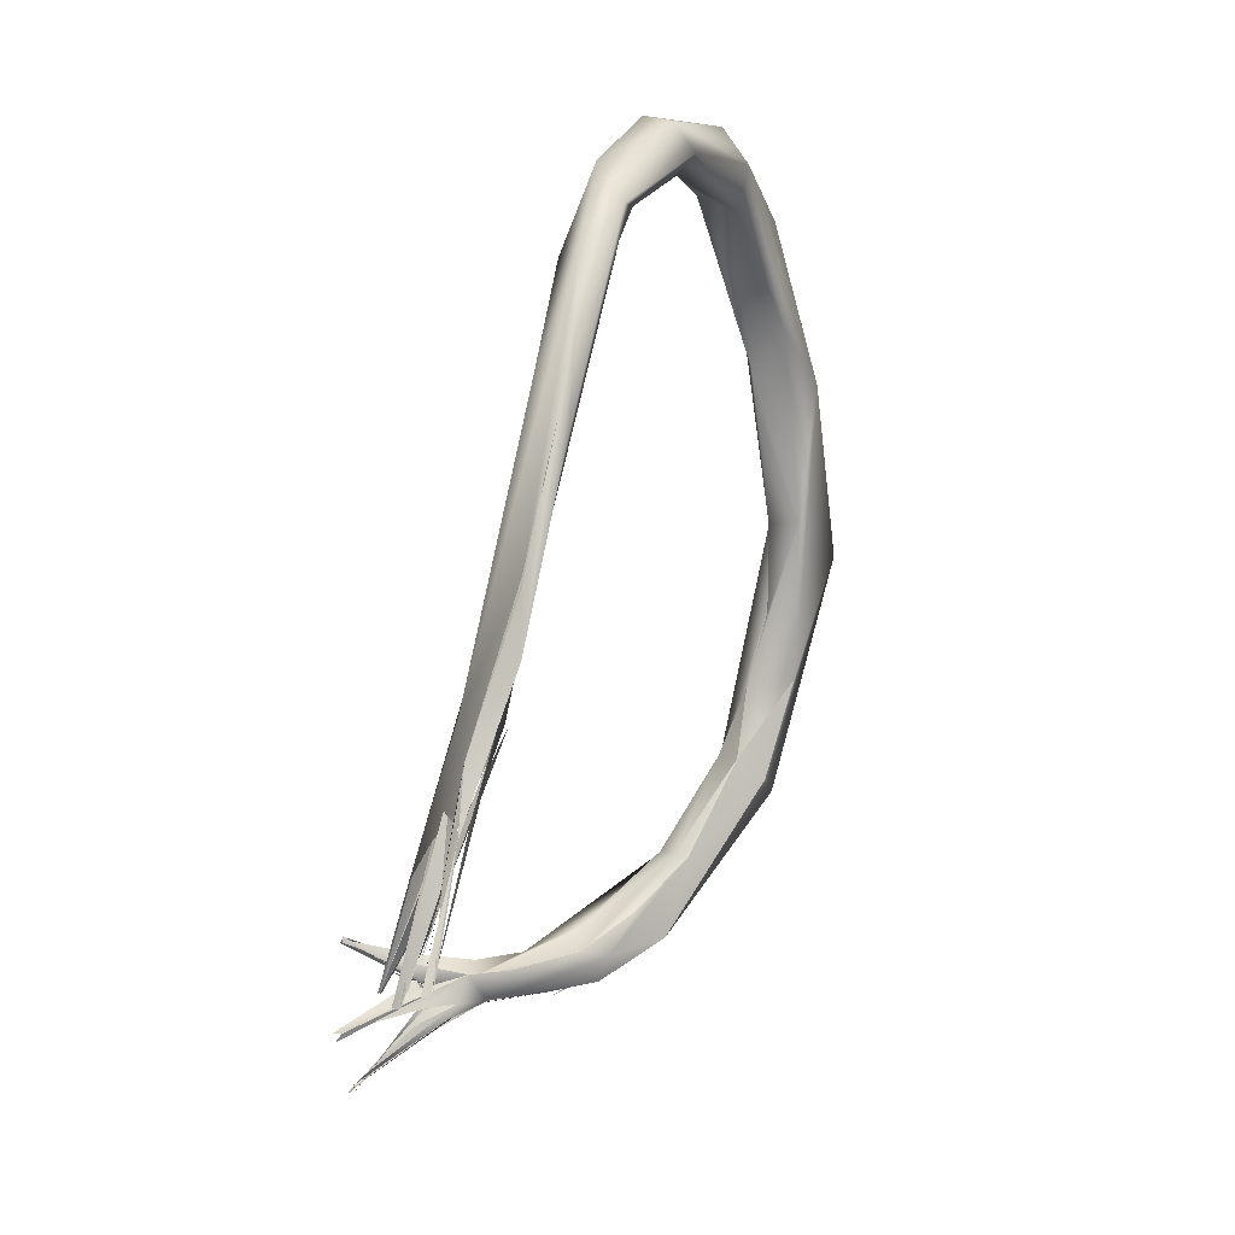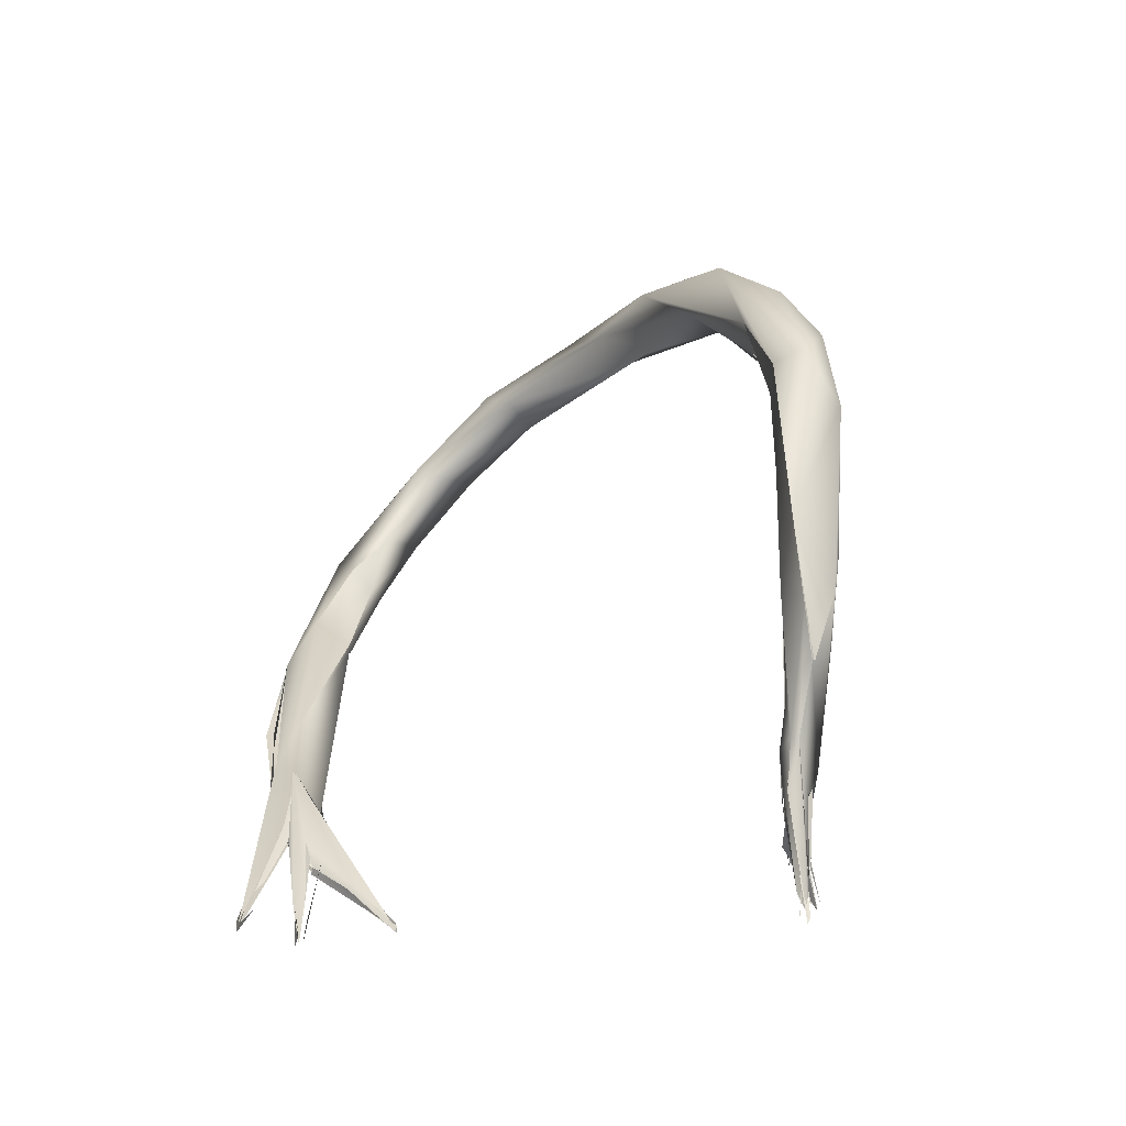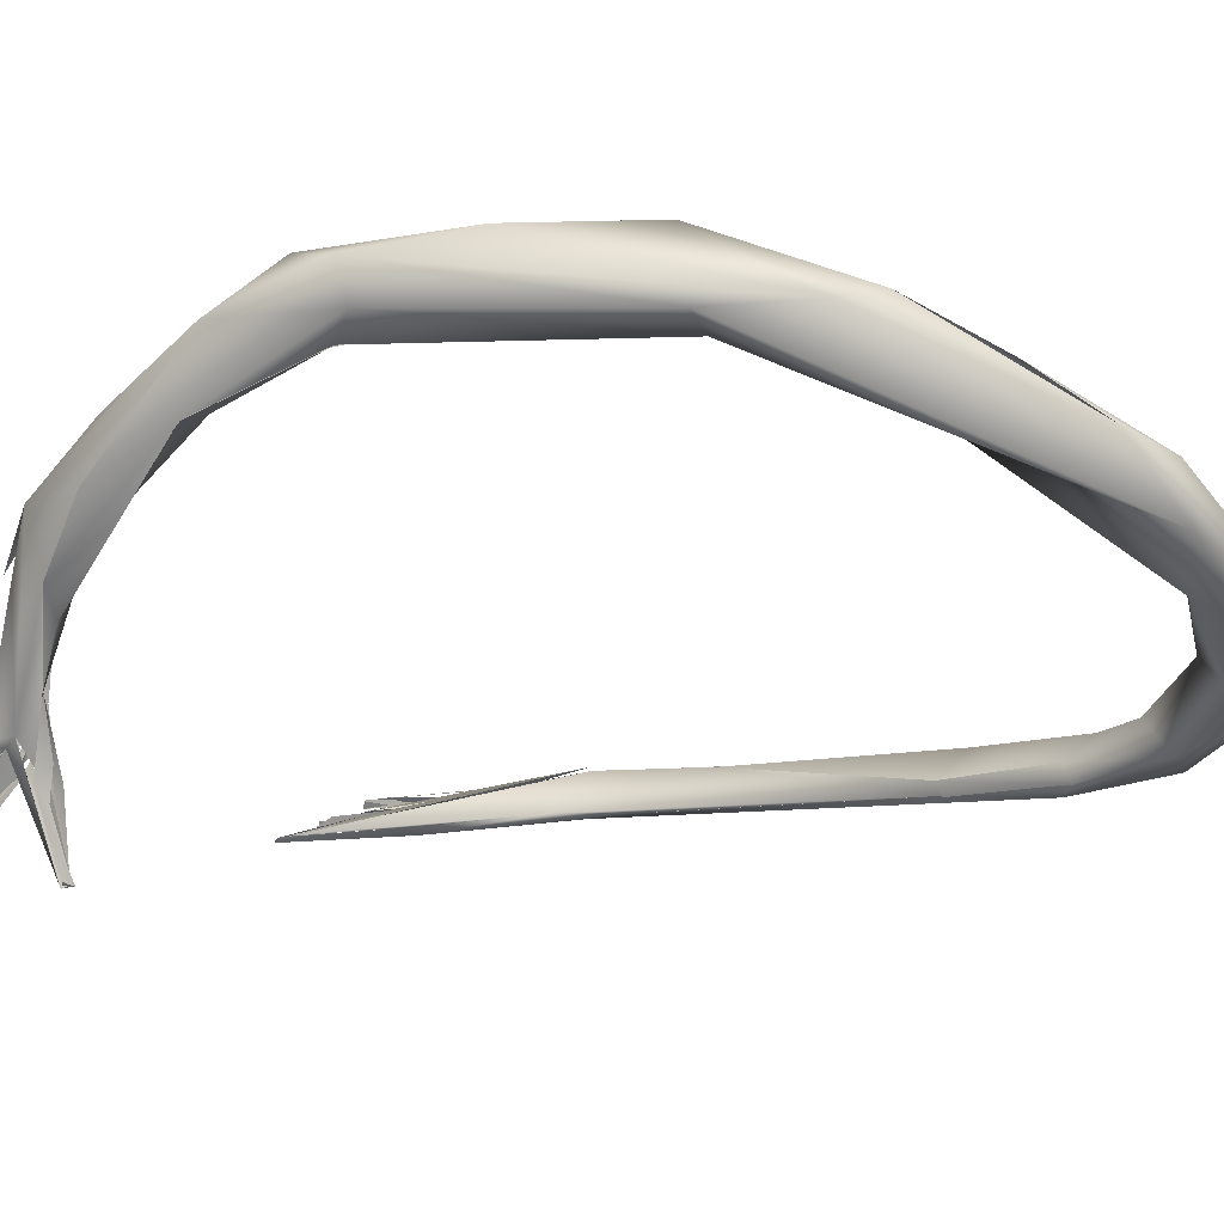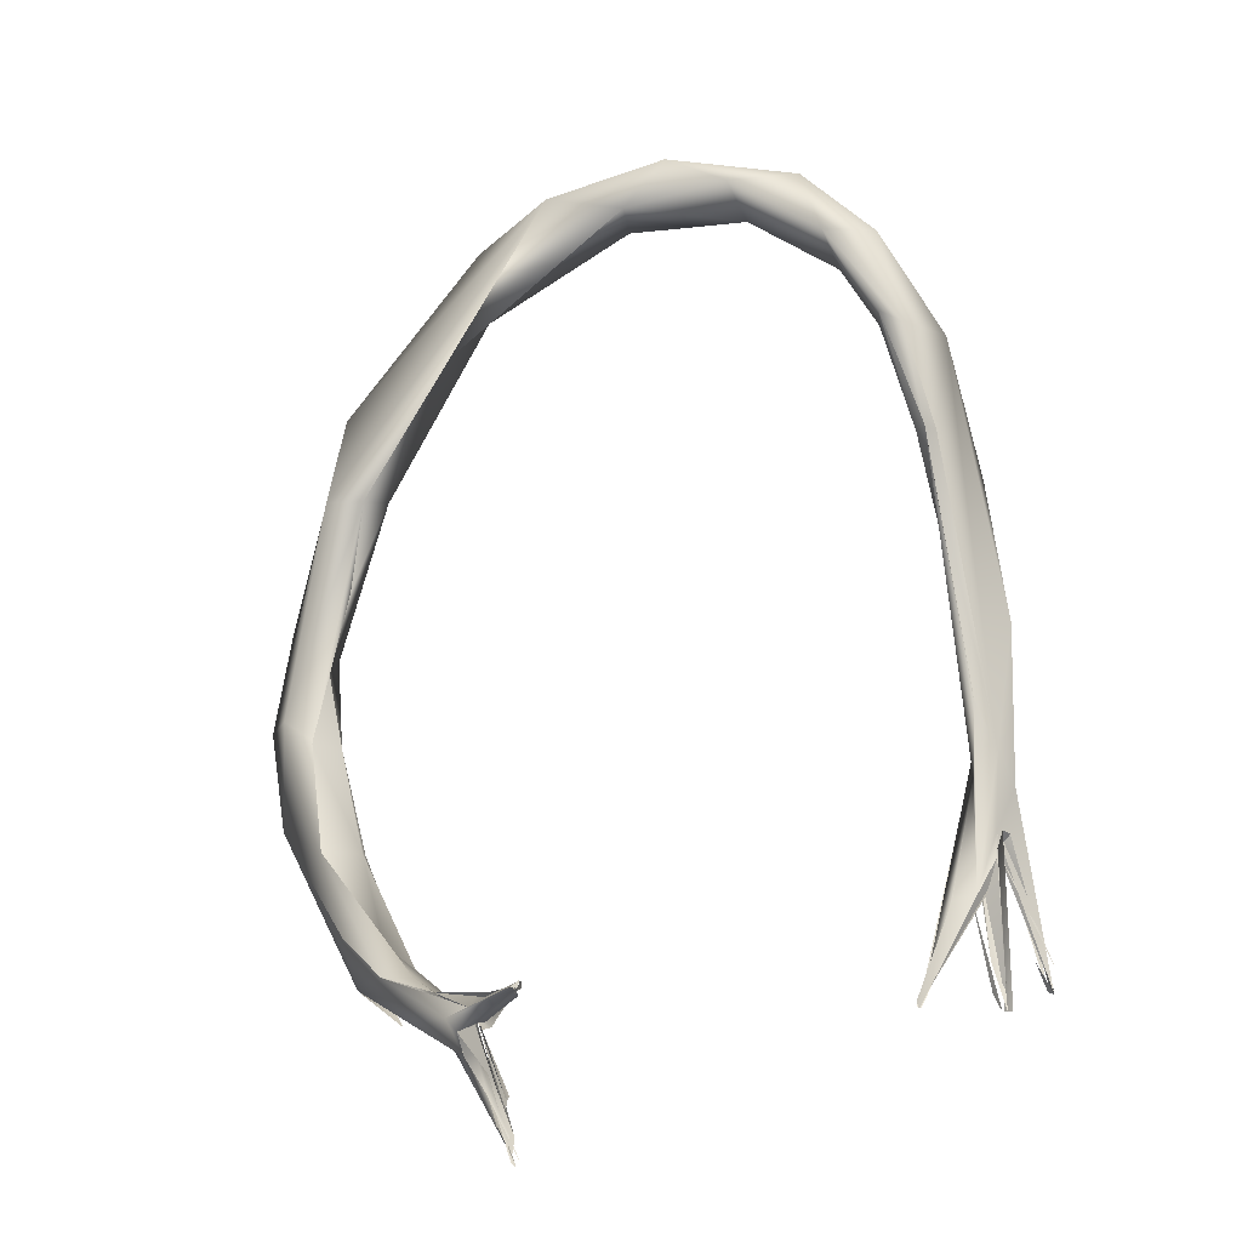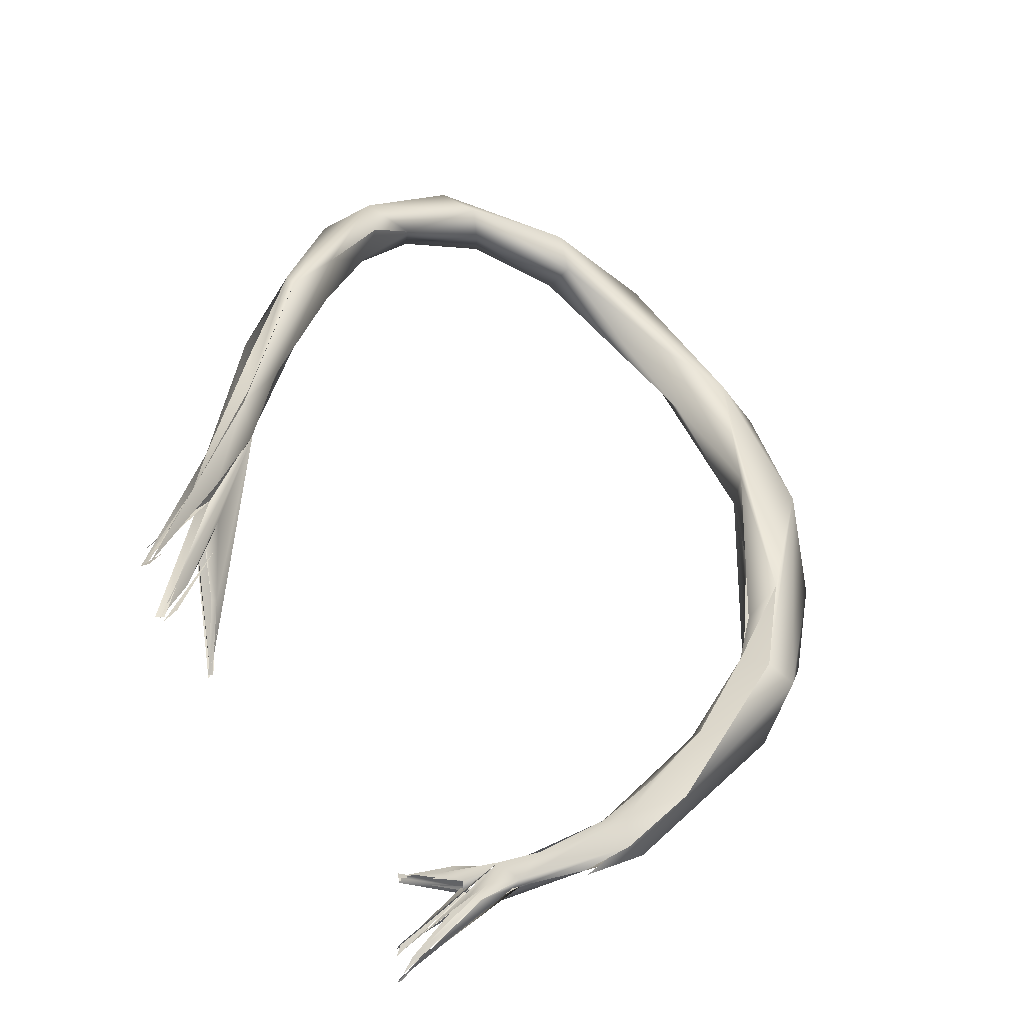
<metadata>
{"format":"obj","ext":"obj","renderer":"f3d","projection":"perspective","resolution":1024,"background":"white","views":[{"elev":-5.9,"azim":-120.5,"up":"+Y"},{"elev":-76.0,"azim":-11.7,"up":"+Y"},{"elev":21.6,"azim":114.2,"up":"+Z"},{"elev":-1.1,"azim":139.7,"up":"+Y"},{"elev":-53.5,"azim":-80.9,"up":"+Y"}]}
</metadata>
<code>
o FJ1825.obj_grp1.744
v -0.132 -0.4082 7.233
v -0.1352 -0.3662 7.241
v -0.1352 -0.3623 7.239
v -0.1353 -0.3926 7.232
v -0.1277 -0.4264 7.224
v -0.1335 -0.3951 7.232
v -0.1277 -0.4264 7.224
v -0.1309 -0.3492 7.248
v -0.1277 -0.3952 7.238
v -0.1233 -0.4189 7.225
v -0.1307 -0.4112 7.232
v -0.1308 -0.3311 7.246
v -0.1295 -0.3191 7.257
v -0.1252 -0.3251 7.258
v -0.1201 -0.3085 7.256
v -0.1142 -0.3016 7.282
v -0.1296 -0.468 7.217
v -0.129 -0.4683 7.215
v -0.129 -0.468 7.217
v -0.129 -0.4683 7.215
v -0.1266 -0.4616 7.218
v -0.1252 -0.4362 7.227
v -0.1291 -0.468 7.217
v -0.1279 -0.4408 7.222
v -0.129 -0.468 7.215
v -0.1227 -0.4356 7.225
v -0.1242 -0.436 7.222
v -0.1306 -0.4681 7.216
v -0.1288 -0.4624 7.215
v -0.1234 -0.4393 7.225
v -0.1234 -0.4393 7.225
v -0.1234 -0.4393 7.225
v -0.1242 -0.436 7.222
v -0.1222 -0.435 7.223
v -0.1252 -0.4362 7.227
v -0.1253 -0.42 7.232
v -0.1279 -0.4408 7.222
v -0.1256 -0.4189 7.233
v -0.1182 -0.4245 7.227
v -0.1213 -0.3511 7.243
v -0.1207 -0.4072 7.229
v -0.1225 -0.3521 7.241
v -0.1214 -0.3522 7.246
v -0.1214 -0.3522 7.246
v -0.1193 -0.329 7.254
v -0.1225 -0.3521 7.241
v -0.1209 -0.3503 7.243
v -0.1194 -0.3287 7.248
v -0.1166 -0.3264 7.252
v -0.1252 -0.3251 7.258
v -0.1183 -0.316 7.265
v -0.0996 -0.2971 7.305
v -0.1181 -0.2973 7.274
v -0.112 -0.295 7.271
v -0.1187 -0.4619 7.219
v -0.1159 -0.4708 7.216
v -0.1166 -0.4707 7.215
v -0.1164 -0.4709 7.217
v -0.1166 -0.4608 7.221
v -0.1263 -0.4193 7.234
v -0.1195 -0.4404 7.222
v -0.1177 -0.4472 7.224
v -0.1168 -0.4709 7.217
v -0.1222 -0.435 7.223
v -0.1195 -0.4404 7.222
v -0.1159 -0.4688 7.216
v -0.1194 -0.4419 7.227
v -0.1166 -0.4608 7.221
v -0.1178 -0.446 7.225
v -0.1194 -0.4419 7.227
v -0.1151 -0.4709 7.216
v -0.1152 -0.4473 7.225
v -0.1153 -0.4674 7.219
v -0.1172 -0.4476 7.222
v -0.1167 -0.4469 7.223
v -0.117 -0.4475 7.224
v -0.1169 -0.4473 7.223
v -0.1169 -0.4472 7.222
v -0.1195 -0.4404 7.222
v -0.1167 -0.4466 7.222
v -0.1078 -0.4561 7.225
v -0.1234 -0.4393 7.225
v -0.1121 -0.4476 7.221
v -0.1234 -0.4393 7.225
v -0.09843 -0.4674 7.223
v -0.1206 -0.4087 7.229
v -0.1104 -0.3081 7.263
v -0.107 -0.3046 7.282
v -0.09815 -0.2895 7.299
v -0.09333 -0.2908 7.294
v -0.1162 -0.4709 7.216
v -0.1165 -0.471 7.216
v -0.1159 -0.4711 7.216
v -0.1162 -0.4709 7.216
v -0.1158 -0.471 7.216
v -0.1161 -0.4684 7.218
v -0.1085 -0.4567 7.224
v -0.1085 -0.4567 7.224
v -0.09663 -0.4688 7.222
v -0.1129 -0.4469 7.221
v -0.1082 -0.4484 7.224
v -0.09698 -0.4686 7.222
v -0.1082 -0.4484 7.224
v -0.09361 -0.3055 7.306
v -0.09928 -0.2966 7.28
v -0.08665 -0.3015 7.3
v -0.09642 -0.4692 7.222
v -0.09706 -0.4676 7.223
v -0.09709 -0.4691 7.222
v -0.09674 -0.4685 7.223
v -0.08099 -0.3027 7.324
v -0.09709 -0.469 7.222
v -0.09614 -0.4689 7.222
v -0.09677 -0.469 7.222
v -0.09686 -0.4687 7.223
v -0.09802 -0.4669 7.222
v -0.0968 -0.4688 7.222
v -0.09614 -0.4689 7.222
v -0.09685 -0.4684 7.223
v -0.07318 -0.3188 7.32
v -0.0764 -0.2988 7.314
v -0.0737 -0.3248 7.331
v -0.06677 -0.3349 7.345
v -0.07073 -0.3096 7.331
v -0.05251 -0.3718 7.359
v -0.05699 -0.3652 7.346
v -0.06131 -0.3348 7.332
v -0.06472 -0.3229 7.341
v -0.04714 -0.4008 7.351
v -0.05798 -0.3406 7.351
v -0.04839 -0.365 7.344
v -0.04907 -0.3469 7.351
v -0.04147 -0.424 7.347
v -0.04575 -0.3854 7.345
v -0.04242 -0.3654 7.35
v -0.04013 -0.4196 7.34
v -0.03807 -0.4422 7.328
v -0.04147 -0.424 7.347
v -0.04707 -0.4009 7.351
v -0.03907 -0.4023 7.344
v -0.04013 -0.4196 7.34
v -0.03988 -0.3957 7.359
v -0.03275 -0.4178 7.34
v -0.04575 -0.3854 7.345
v -0.03473 -0.4649 7.308
v -0.03529 -0.4608 7.323
v -0.03627 -0.4267 7.352
v -0.03807 -0.4422 7.328
v -0.03568 -0.4414 7.325
v -0.03568 -0.4546 7.315
v -0.04013 -0.4196 7.34
v -0.04013 -0.4196 7.34
v -0.03235 -0.4184 7.34
v -0.03156 -0.4168 7.354
v -0.03907 -0.4023 7.344
v -0.02994 -0.4138 7.347
v -0.02892 -0.4678 7.286
v -0.02731 -0.4745 7.281
v -0.0328 -0.4636 7.302
v -0.03042 -0.4707 7.308
v -0.02441 -0.4682 7.311
v -0.02617 -0.4743 7.297
v -0.03568 -0.4546 7.315
v -0.02484 -0.4638 7.292
v -0.02715 -0.4694 7.277
v -0.0269 -0.4584 7.305
v -0.0328 -0.4636 7.302
v -0.02726 -0.4375 7.343
v -0.0264 -0.4408 7.327
v -0.02657 -0.4411 7.327
v -0.02146 -0.4897 7.255
v -0.02753 -0.4751 7.273
v -0.02489 -0.4798 7.264
v -0.02146 -0.4897 7.255
v -0.02618 -0.4787 7.272
v -0.01922 -0.4933 7.252
v -0.0186 -0.4946 7.25
v -0.01915 -0.4928 7.252
v -0.02701 -0.4751 7.273
v -0.0227 -0.4763 7.268
v -0.01883 -0.4948 7.251
v -0.01839 -0.4939 7.252
v -0.02356 -0.4761 7.267
v -0.02787 -0.4686 7.276
v -0.02057 -0.4943 7.252
v -0.02178 -0.4755 7.267
v -0.02048 -0.4834 7.261
v -0.02157 -0.4768 7.271
v -0.02005 -0.4719 7.271
v -0.0261 -0.4784 7.272
v -0.02506 -0.4749 7.279
v -0.0192 -0.4888 7.257
v -0.02156 -0.4768 7.271
v -0.0256 -0.4749 7.281
v -0.02005 -0.4719 7.271
v -0.02636 -0.4729 7.297
v -0.02636 -0.4729 7.297
v -0.01933 -0.4695 7.274
v -0.02207 -0.4698 7.267
v -0.02178 -0.4636 7.254
v -0.01816 -0.4607 7.25
v -0.02268 -0.4709 7.267
v -0.02419 -0.4702 7.268
v -0.02419 -0.4702 7.268
v -0.02138 -0.4704 7.267
v -0.02236 -0.4707 7.267
v -0.02251 -0.47 7.267
v -0.02138 -0.4704 7.267
v -0.02121 -0.467 7.258
v -0.02559 -0.4711 7.267
v -0.02318 -0.4653 7.261
v -0.02277 -0.4714 7.267
v -0.02277 -0.4714 7.267
v -0.02352 -0.4638 7.265
v -0.02209 -0.4655 7.281
v -0.02195 -0.4642 7.299
v -0.02209 -0.4655 7.281
v -0.02353 -0.4577 7.315
v -0.02353 -0.4577 7.315
v -0.01897 -0.4608 7.25
v -0.01775 -0.493 7.25
v -0.01952 -0.4894 7.253
v -0.01875 -0.4946 7.25
v -0.01835 -0.4941 7.251
v -0.01877 -0.4941 7.251
v -0.0193 -0.4895 7.256
v -0.0193 -0.4895 7.256
v -0.01827 -0.4939 7.251
v -0.02048 -0.4834 7.261
v -0.01506 -0.4813 7.249
v -0.01683 -0.4814 7.25
v -0.02197 -0.4697 7.266
v -0.01488 -0.4821 7.25
v -0.01791 -0.4795 7.256
v -0.01534 -0.4835 7.25
v -0.01678 -0.4814 7.251
v -0.01523 -0.4819 7.249
v -0.01641 -0.4816 7.25
v -0.02053 -0.4728 7.263
v -0.01485 -0.4815 7.25
v -0.01489 -0.4817 7.25
v -0.01511 -0.4827 7.249
v -0.02481 -0.4718 7.27
v -0.01791 -0.4795 7.256
v -0.01465 -0.4817 7.25
v -0.02053 -0.4728 7.263
v -0.01791 -0.4795 7.256
v -0.02093 -0.4701 7.266
v -0.02005 -0.4719 7.271
v -0.01791 -0.4795 7.256
v -0.01791 -0.4795 7.256
v -0.02005 -0.4719 7.271
v -0.02291 -0.4753 7.267
v -0.01746 -0.4615 7.25
v -0.0229 -0.4651 7.268
v -0.01924 -0.4667 7.266
v -0.0202 -0.4645 7.263
v -0.02352 -0.4682 7.265
v -0.02209 -0.4655 7.281
v -0.01893 -0.4614 7.249
v -0.02075 -0.4633 7.255
v -0.01909 -0.4599 7.25
v -0.01853 -0.4613 7.249
v -0.01884 -0.4598 7.25
v -0.01668 -0.4613 7.251
v -0.01884 -0.4598 7.25
v -0.01733 -0.4612 7.251
v -0.01793 -0.4614 7.25
v -0.01872 -0.4601 7.249
v -0.02313 -0.4668 7.268
v -0.01724 -0.4613 7.251
v -0.01874 -0.4601 7.25
v -0.0202 -0.4645 7.263
v 0.008981 -0.4819 7.25
v 0.008844 -0.4821 7.249
v 0.008981 -0.4819 7.25
v 0.008844 -0.4821 7.249
v 0.09047 -0.4689 7.222
v 0.09029 -0.4689 7.222
v 0.09047 -0.4689 7.222
v 0.09029 -0.4689 7.222
v 0.1101 -0.471 7.216
v 0.1101 -0.471 7.216
v 0.1101 -0.471 7.216
v 0.1101 -0.471 7.216
v 0.1101 -0.471 7.216
v 0.1101 -0.471 7.216
v 0.1101 -0.471 7.216
v 0.1101 -0.471 7.216
v 0.1101 -0.471 7.216
v 0.1101 -0.471 7.216
v 0.1101 -0.471 7.216
v 0.1101 -0.471 7.216
v 0.1101 -0.471 7.216
v 0.1101 -0.471 7.216
v 0.1101 -0.471 7.216
v 0.1101 -0.471 7.216
v 0.1223 -0.4667 7.216
v 0.1224 -0.4666 7.216
v 0.1232 -0.4676 7.216
v 0.1232 -0.4676 7.216
v 0.1224 -0.4666 7.216
v 0.1223 -0.4667 7.216
v 0.1232 -0.4676 7.216
v 0.1232 -0.4676 7.216
f 1 2 3
f 6 7 1
f 1 3 6
f 8 2 11
f 10 4 12
f 2 12 3
f 2 8 13
f 13 12 2
f 3 12 4
f 13 8 14
f 15 12 13
f 19 20 21
f 22 11 23
f 17 24 18
f 25 5 26
f 28 27 31
f 32 33 34
f 29 30 35
f 36 35 30
f 7 37 1
f 22 38 11
f 9 11 38
f 39 9 38
f 11 9 8
f 10 5 4
f 39 40 9
f 10 12 42
f 8 9 43
f 44 9 40
f 8 43 45
f 10 46 40
f 44 40 47
f 12 48 42
f 44 47 49
f 45 44 49
f 15 48 12
f 46 48 40
f 48 49 40
f 8 45 50
f 51 50 45
f 51 13 14
f 51 16 13
f 53 54 15
f 15 13 53
f 16 53 13
f 53 16 52
f 59 60 55
f 61 62 63
f 64 57 58
f 26 65 66
f 59 67 60
f 68 69 70
f 73 71 72
f 76 81 67
f 58 82 64
f 83 26 10
f 83 65 26
f 84 55 60
f 60 67 81
f 26 5 10
f 83 10 86
f 39 83 86
f 10 41 86
f 86 40 39
f 10 40 41
f 87 45 49
f 49 48 87
f 87 51 45
f 15 87 48
f 88 51 87
f 51 88 16
f 54 87 15
f 52 89 53
f 54 53 89
f 90 54 89
f 55 56 59
f 78 97 77
f 76 98 81
f 99 97 78
f 80 79 100
f 39 101 83
f 60 81 102
f 103 39 85
f 38 85 39
f 88 104 16
f 87 54 105
f 88 87 105
f 105 106 88
f 105 54 90
f 83 101 107
f 107 101 108
f 109 81 98
f 99 80 100
f 110 81 109
f 88 106 104
f 104 52 16
f 111 89 52
f 105 90 106
f 89 111 121
f 89 121 90
f 122 104 120
f 104 122 52
f 90 121 106
f 122 123 111
f 106 120 104
f 106 127 120
f 122 111 52
f 106 121 127
f 111 124 121
f 122 120 127
f 128 111 123
f 128 124 111
f 126 129 123
f 123 129 125
f 126 123 122
f 127 126 122
f 125 130 123
f 128 123 130
f 130 132 124
f 121 124 132
f 125 129 133
f 134 126 131
f 125 132 130
f 131 126 127
f 127 121 131
f 131 121 135
f 135 121 132
f 136 137 138
f 136 138 139
f 129 140 141
f 126 140 129
f 142 125 147
f 140 126 134
f 143 144 131
f 154 132 142
f 135 132 154
f 142 132 125
f 145 146 137
f 137 146 138
f 146 147 133
f 148 149 150
f 149 148 151
f 149 152 153
f 152 155 153
f 147 125 133
f 142 147 154
f 131 156 143
f 156 135 154
f 156 131 135
f 157 158 159
f 158 145 159
f 160 145 158
f 145 160 146
f 161 146 162
f 164 165 166
f 165 167 166
f 167 149 166
f 163 159 145
f 149 167 150
f 137 163 145
f 168 147 146
f 146 161 168
f 149 169 166
f 169 149 153
f 168 170 156
f 154 168 156
f 143 156 170
f 147 168 154
f 171 172 173
f 174 175 172
f 174 178 175
f 181 179 182
f 179 180 182
f 183 172 184
f 185 186 187
f 188 187 186
f 186 189 188
f 175 158 172
f 192 193 194
f 172 158 184
f 158 157 184
f 190 191 158
f 158 191 160
f 191 196 160
f 194 193 197
f 197 198 161
f 193 198 197
f 199 200 201
f 200 199 204
f 209 208 207
f 184 211 210
f 213 184 210
f 214 211 165
f 214 165 215
f 215 165 164
f 164 216 217
f 198 216 161
f 164 170 216
f 216 170 218
f 161 216 219
f 211 220 210
f 220 211 214
f 170 164 166
f 219 168 161
f 170 168 218
f 190 225 191
f 191 225 226
f 184 230 231
f 236 235 243
f 244 245 246
f 247 248 249
f 193 192 229
f 184 250 183
f 251 252 253
f 184 212 230
f 195 198 193
f 230 212 232
f 199 254 195
f 255 256 257
f 198 195 254
f 259 256 255
f 216 198 258
f 260 261 262
f 266 267 268
f 201 254 199
f 273 269 270
f 256 272 257
f 198 254 265
f 271 272 256
l 118 119
l 91 92
l 288 289
l 304 305
l 221 222
l 239 240
l 296 297
l 294 295
l 284 285
l 112 113
l 274 275
l 227 228
l 300 301
l 116 117
l 276 277
l 241 242
l 263 264
l 114 115
l 205 206
l 282 283
l 202 203
l 286 287
l 176 177
l 233 234
l 298 299
l 93 94
l 290 291
l 74 75
l 237 238
l 223 224
l 280 281
l 95 96
l 278 279
l 302 303
l 292 293

</code>
